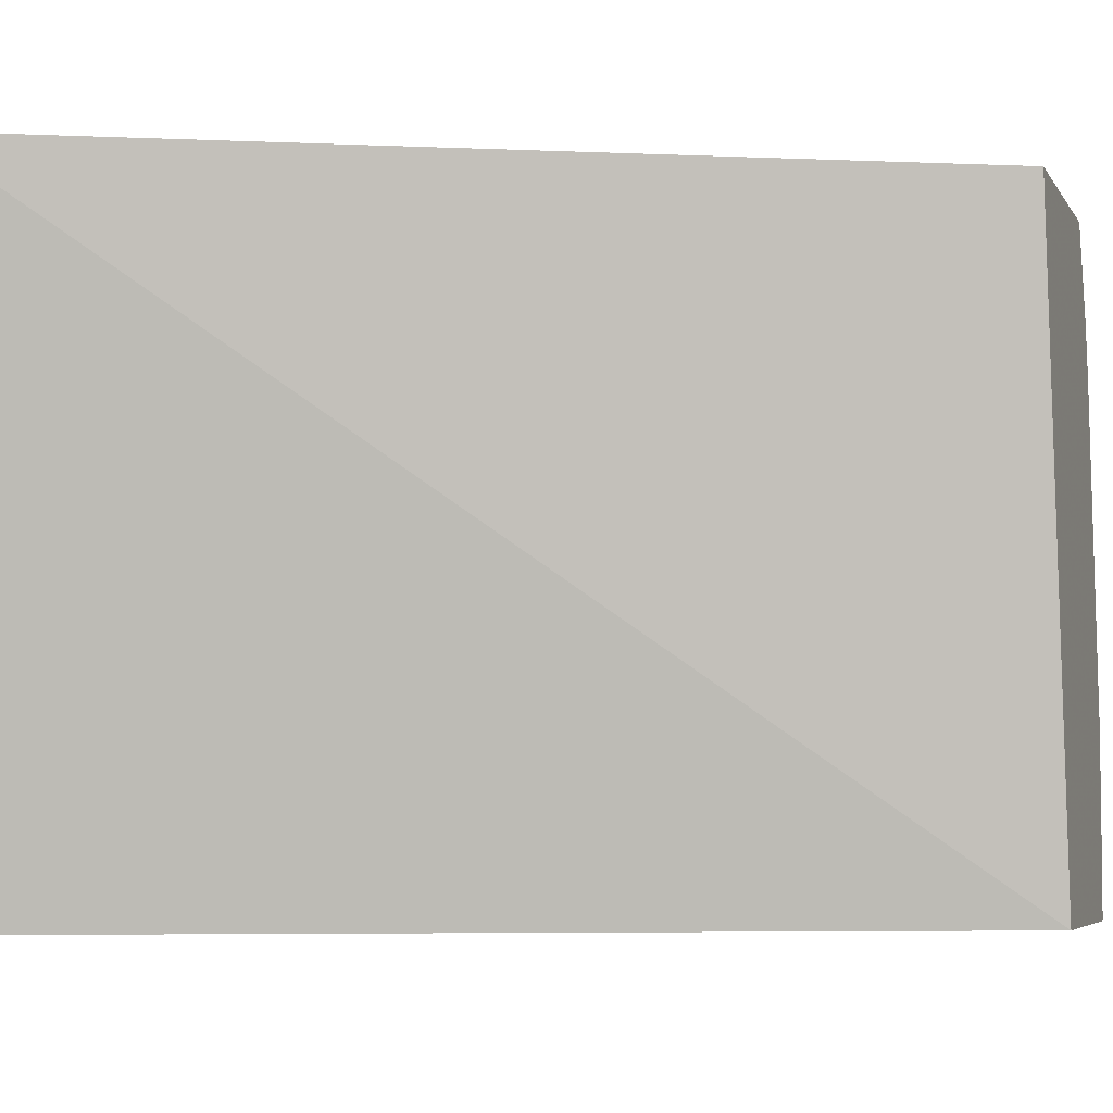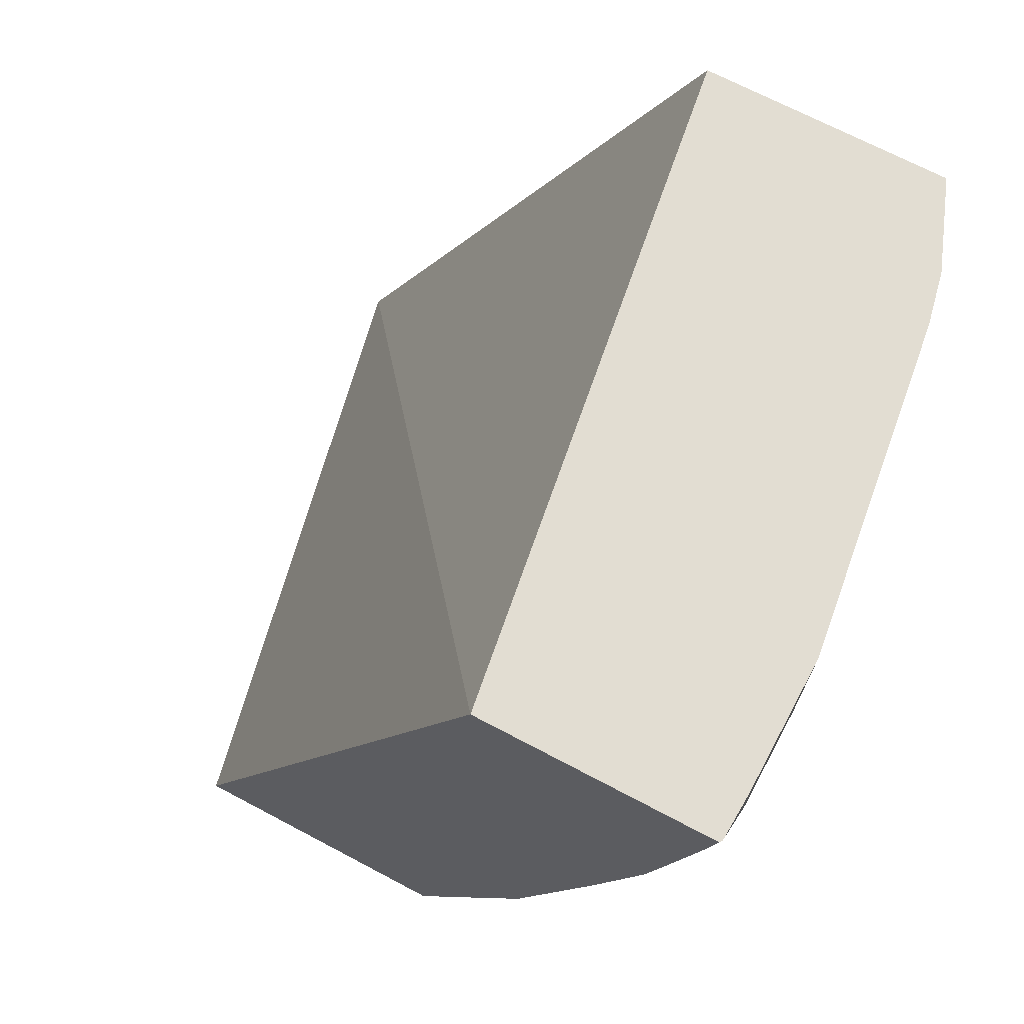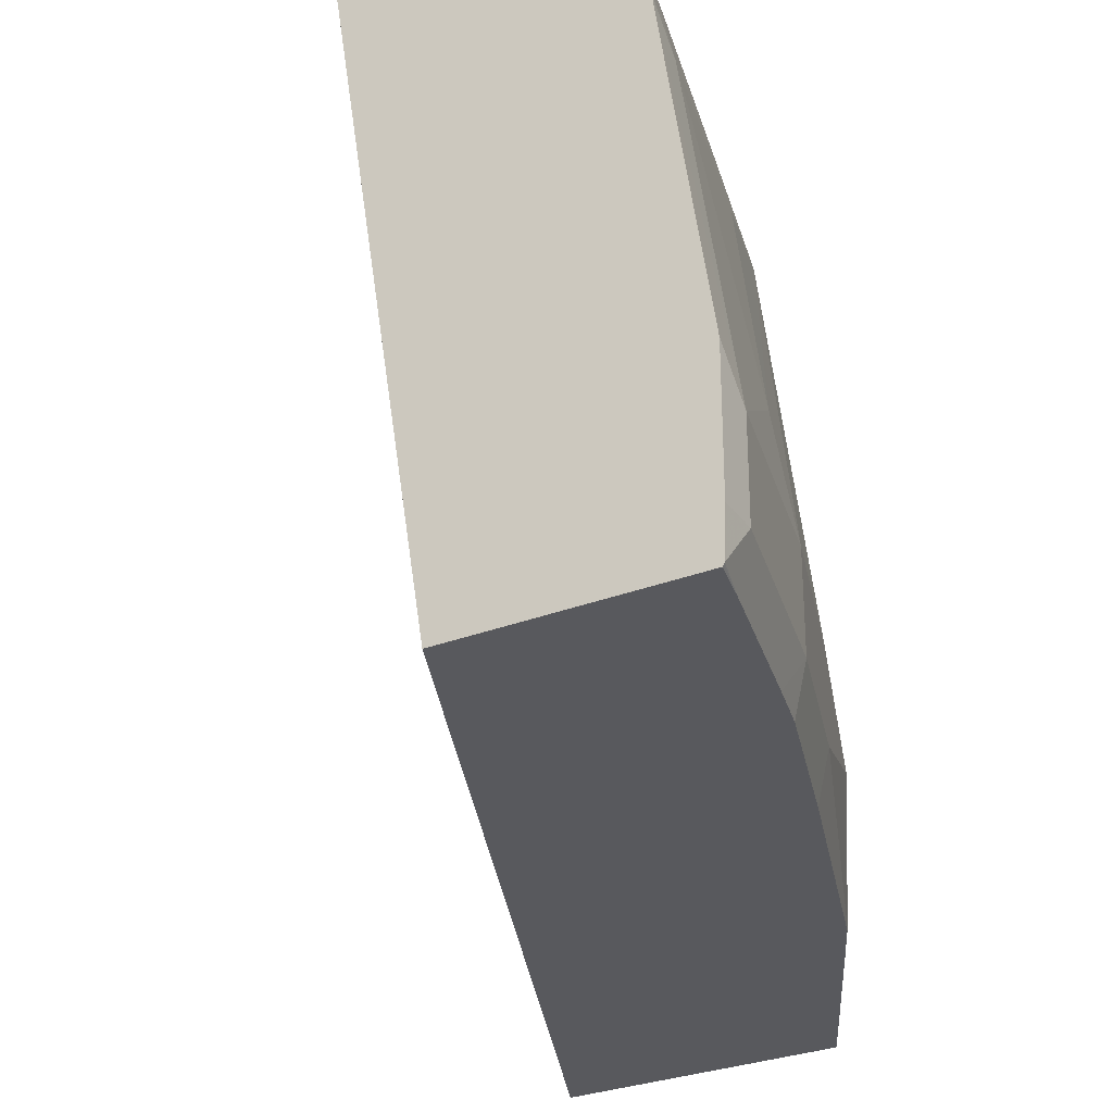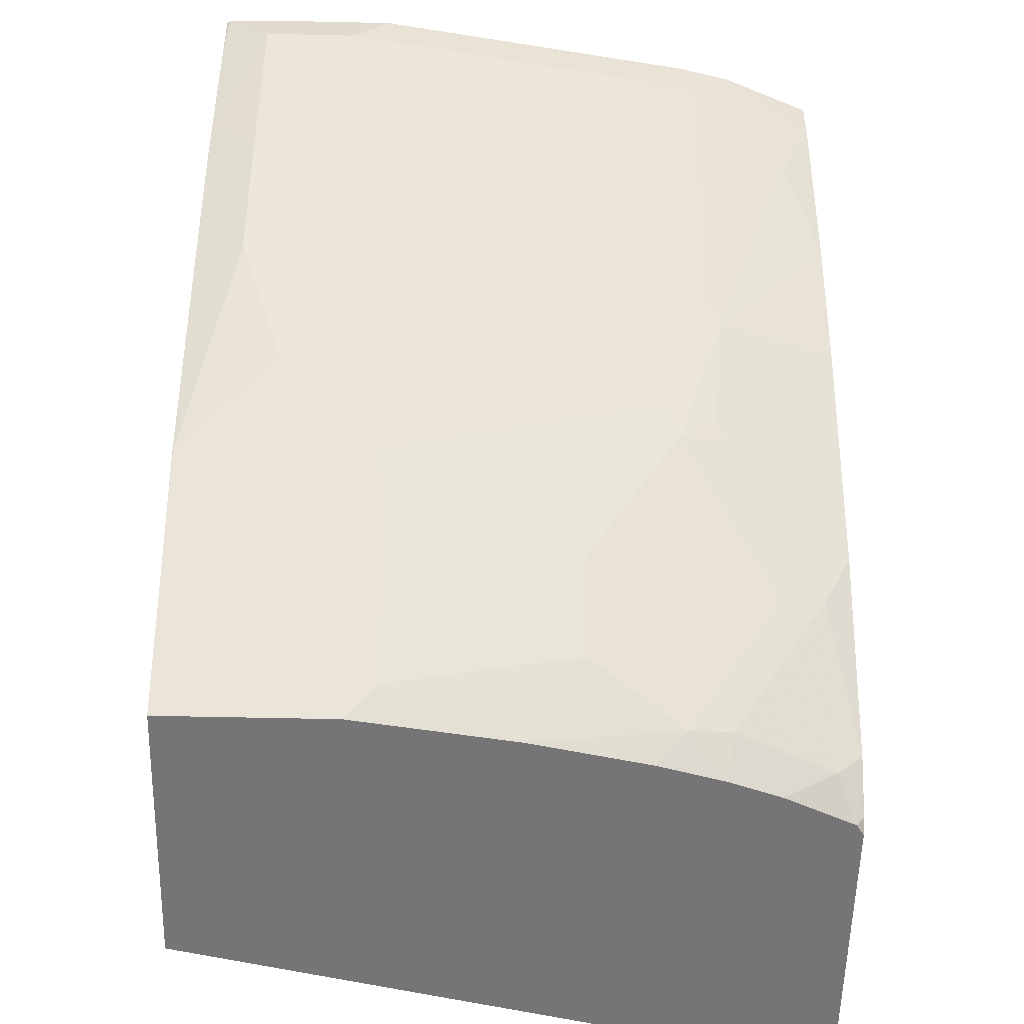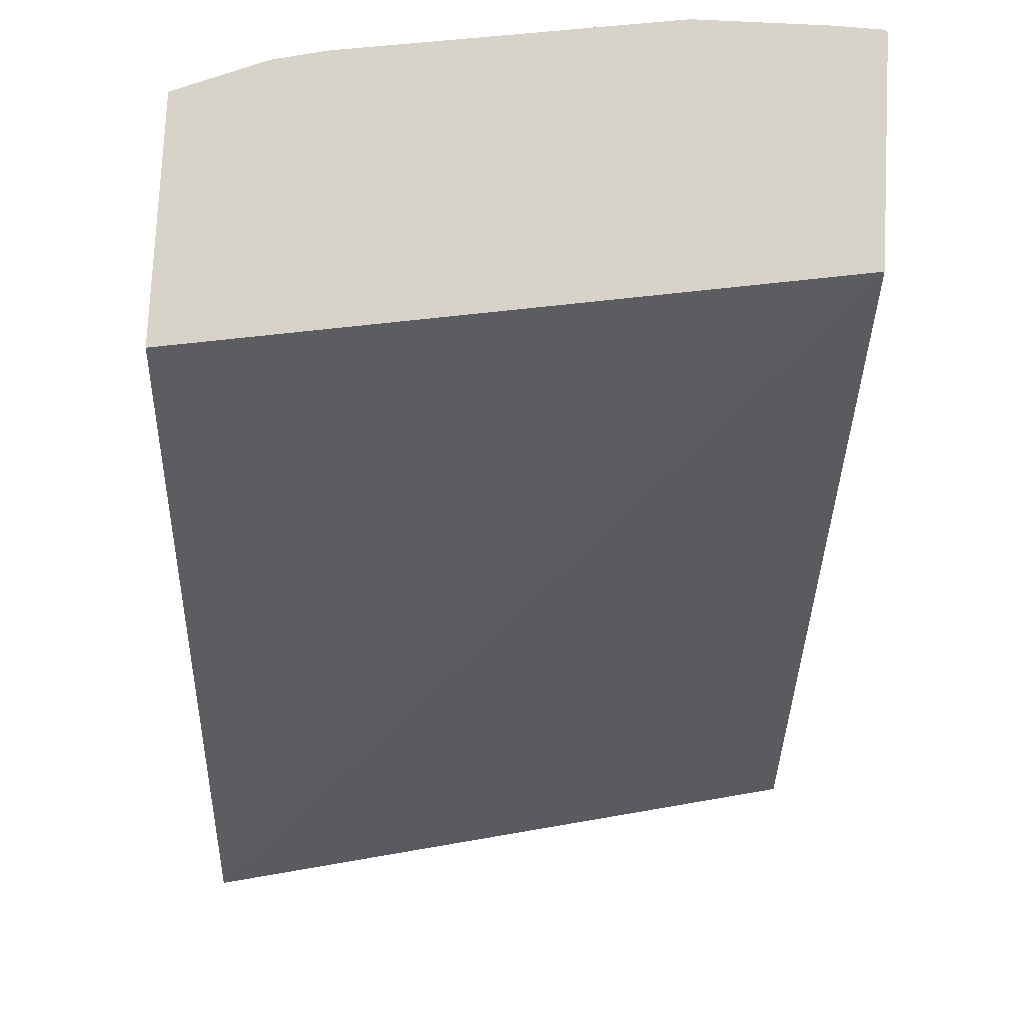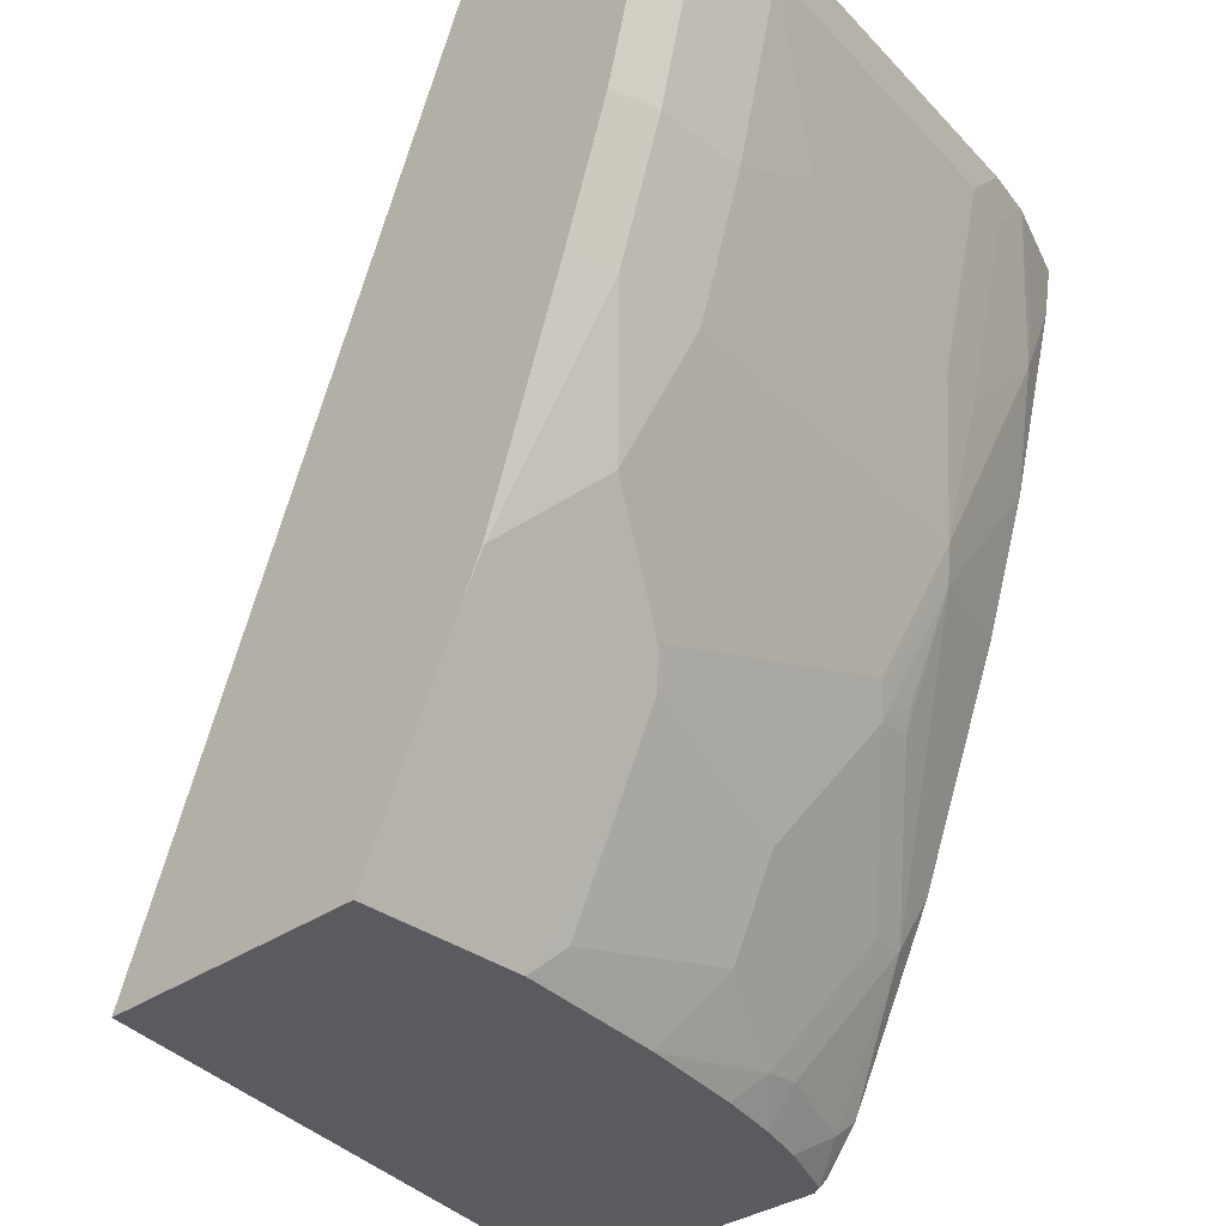
<metadata>
{"format":"obj","ext":"obj","renderer":"f3d","projection":"perspective","resolution":1024,"background":"white","views":[{"elev":-5.1,"azim":107.4,"up":"+Z"},{"elev":68.3,"azim":-151.9,"up":"+Y"},{"elev":-30.0,"azim":-150.5,"up":"+Z"},{"elev":-56.6,"azim":-91.3,"up":"+Y"},{"elev":76.6,"azim":92.8,"up":"+Y"},{"elev":-33.3,"azim":-135.9,"up":"+Y"}]}
</metadata>
<code>
v -0.7342 0.07727 0.1159
v -0.7342 0.07727 0.1546
v -0.7342 0.09313 0.1159
v -0.7335 0.09313 0.09731
v -0.7149 0.01929 0.09607
v -0.7149 -9.3e-06 0.1159
v -0.7149 0.01929 0.1932
v -0.7149 0.07727 0.2898
v -0.7149 0.09313 0.3057
v -0.7342 0.09313 0.1704
v -0.7149 -9.3e-06 0.1546
v -0.7332 0.09313 0.09678
v -0.7291 0.07672 0.09607
v -0.7098 -0.0005588 0.09607
v -0.6955 -0.05798 0.1159
v -0.6762 -0.1159 0.1353
v -0.6762 -0.05798 0.3091
v -0.6955 -9.3e-06 0.2898
v -0.71 0.07727 0.3115
v -0.71 0.09313 0.3274
v -0.6955 -0.05798 0.1546
v -0.7327 0.09313 0.09607
v -0.6904 -0.0585 0.09607
v -0.6569 -0.1546 0.09662
v -0.647 -0.1744 0.09607
v -0.6188 -0.2308 0.09607
v -0.6183 -0.2318 0.1739
v -0.6505 -0.1674 0.1803
v -0.6569 -0.1546 0.1739
v -0.6698 -0.07086 0.3156
v -0.6907 0.03863 0.3502
v -0.6907 0.01929 0.3309
v -0.6907 -9.3e-06 0.3115
v -0.6569 -0.1159 0.2898
v -0.6505 -0.1288 0.2963
v -0.6955 0.05793 0.3478
v -0.6918 0.0728 0.3645
v -0.6954 0.09313 0.3645
v -0.6376 0.09313 0.09607
v -0.6568 -0.1545 0.09607
v -0.6054 -0.2576 0.09607
v -0.6053 -0.2577 0.1095
v -0.6053 -0.2577 0.148
v -0.6054 -0.2576 0.1675
v -0.6118 -0.2447 0.1803
v -0.6311 -0.1867 0.2576
v -0.6521 -0.063 0.3645
v -0.6714 -0.005058 0.3645
v -0.6521 -0.1159 0.3115
v -0.6472 -0.1256 0.314
v -0.6086 -0.1835 0.3526
v -0.6134 -0.1596 0.3645
v -0.6118 -0.1867 0.3349
v -0.5925 -0.2447 0.2963
v -0.5952 0.09313 0.3645
v -0.43 -0.2576 0.3645
v -0.4892 -0.2577 0.09607
v -0.6038 -0.2577 0.09607
v -0.6053 -0.2577 0.09612
v -0.6053 -0.2577 0.1674
v -0.5957 -0.2577 0.2351
v -0.6118 -0.2254 0.2576
v -0.5893 -0.2415 0.314
v -0.5732 -0.2447 0.3542
v -0.5743 -0.2361 0.3645
v -0.586 -0.2577 0.2832
v -0.5787 -0.2577 0.3112
v -0.4299 -0.2577 0.3645
v -0.5715 -0.2577 0.3325
v -0.5587 -0.2577 0.3613
v -0.57 -0.2415 0.3645
v -0.5538 -0.2577 0.3645
v -0.5596 -0.2541 0.3645
f 35 46 54
f 35 54 53
f 37 55 38
f 37 48 47
f 35 51 50
f 35 50 49
f 37 47 52
f 37 68 56
f 37 65 71
f 37 71 73
f 37 73 72
f 37 72 68
f 37 56 55
f 35 53 51
f 37 52 65
f 31 48 37
f 27 45 28
f 30 52 47
f 39 55 56
f 27 43 44
f 27 44 45
f 28 46 35
f 28 35 29
f 28 45 62
f 31 37 36
f 28 62 46
f 30 47 48
f 30 48 31
f 30 35 49
f 30 49 50
f 30 50 51
f 30 51 52
f 29 35 34
f 39 56 57
f 64 69 70
f 41 59 42
f 51 63 64
f 51 64 65
f 51 65 52
f 54 62 61
f 54 61 66
f 54 66 67
f 51 54 63
f 54 67 63
f 63 67 69
f 63 69 64
f 64 70 71
f 64 71 65
f 70 72 73
f 26 43 27
f 56 68 57
f 51 53 54
f 46 62 54
f 45 61 62
f 42 59 58
f 42 58 57
f 70 73 71
f 42 57 68
f 42 68 72
f 42 72 70
f 42 70 69
f 42 69 67
f 42 67 66
f 42 66 61
f 42 61 60
f 42 60 43
f 43 60 44
f 44 60 61
f 44 61 45
f 41 58 59
f 26 42 43
f 5 23 14
f 24 40 25
f 3 12 4
f 4 12 13
f 4 13 5
f 5 13 22
f 5 22 39
f 5 39 57
f 3 22 12
f 5 57 58
f 5 41 26
f 5 26 25
f 5 25 40
f 5 40 23
f 5 14 6
f 6 14 15
f 5 58 41
f 6 15 16
f 3 39 22
f 3 38 55
f 26 41 42
f 1 2 10
f 1 10 3
f 1 3 4
f 1 4 5
f 1 5 6
f 3 55 39
f 1 6 11
f 2 7 8
f 2 8 9
f 2 9 10
f 3 10 9
f 3 9 20
f 3 20 38
f 1 11 2
f 6 16 11
f 2 11 7
f 7 17 18
f 17 30 31
f 17 31 32
f 17 32 33
f 17 33 18
f 17 29 34
f 17 34 35
f 16 17 21
f 17 35 30
f 19 33 32
f 20 31 36
f 20 36 37
f 20 37 38
f 23 40 24
f 7 11 17
f 19 32 31
f 16 29 17
f 19 31 20
f 16 27 28
f 7 18 8
f 16 28 29
f 8 19 9
f 8 18 33
f 8 33 19
f 11 16 21
f 11 21 17
f 9 19 20
f 14 23 15
f 15 23 24
f 16 26 27
f 15 24 16
f 16 24 25
f 12 22 13
f 16 25 26

</code>
